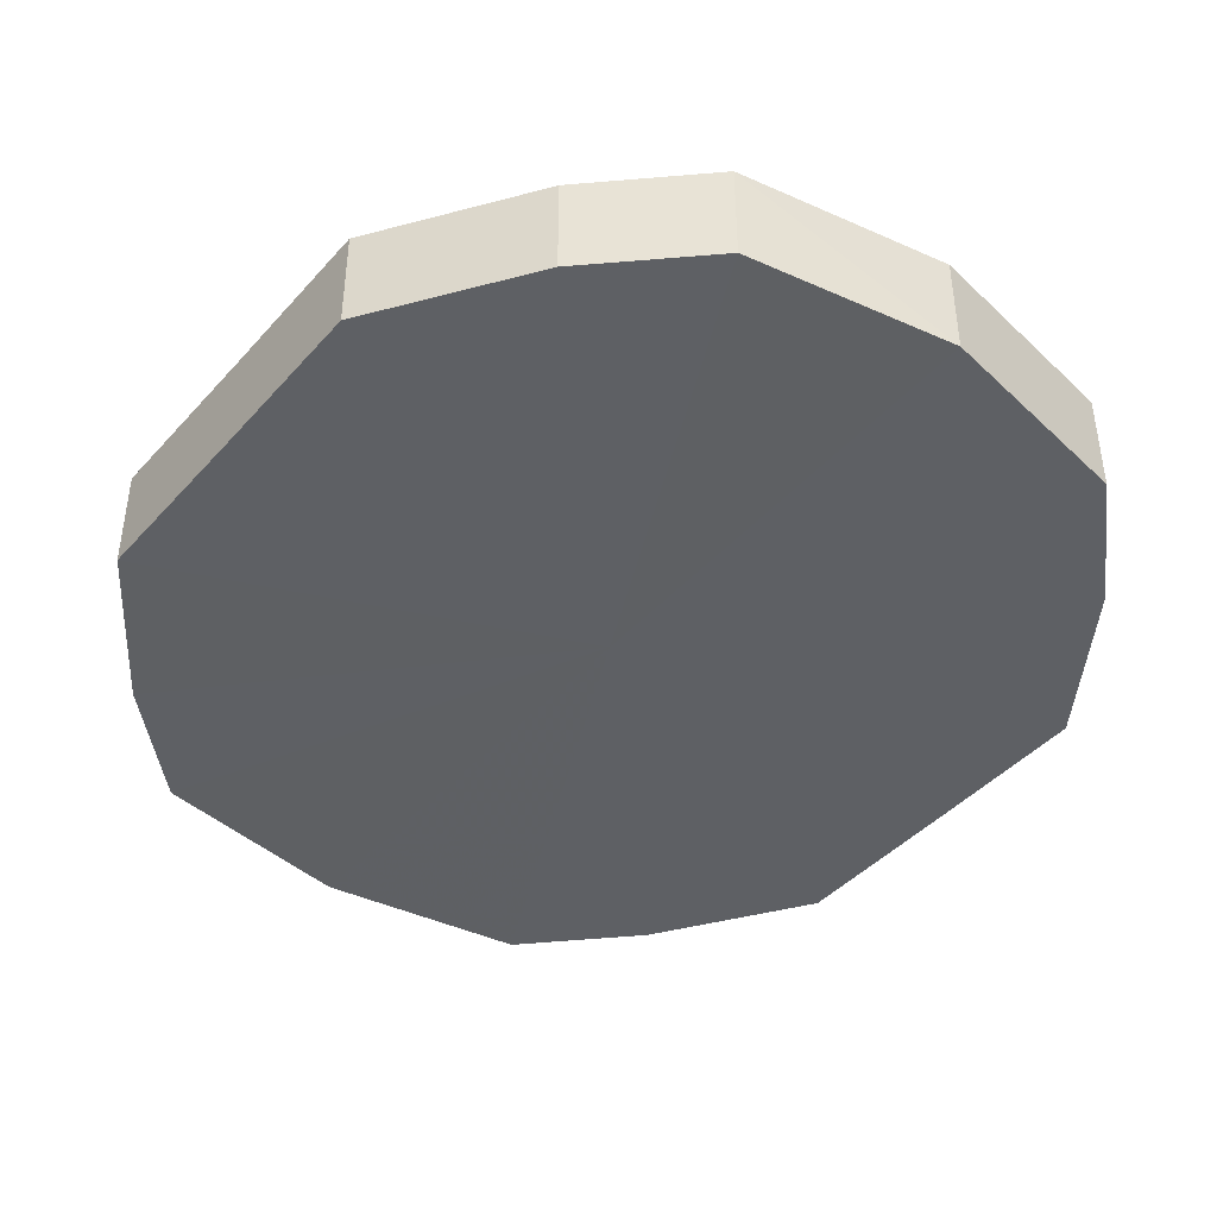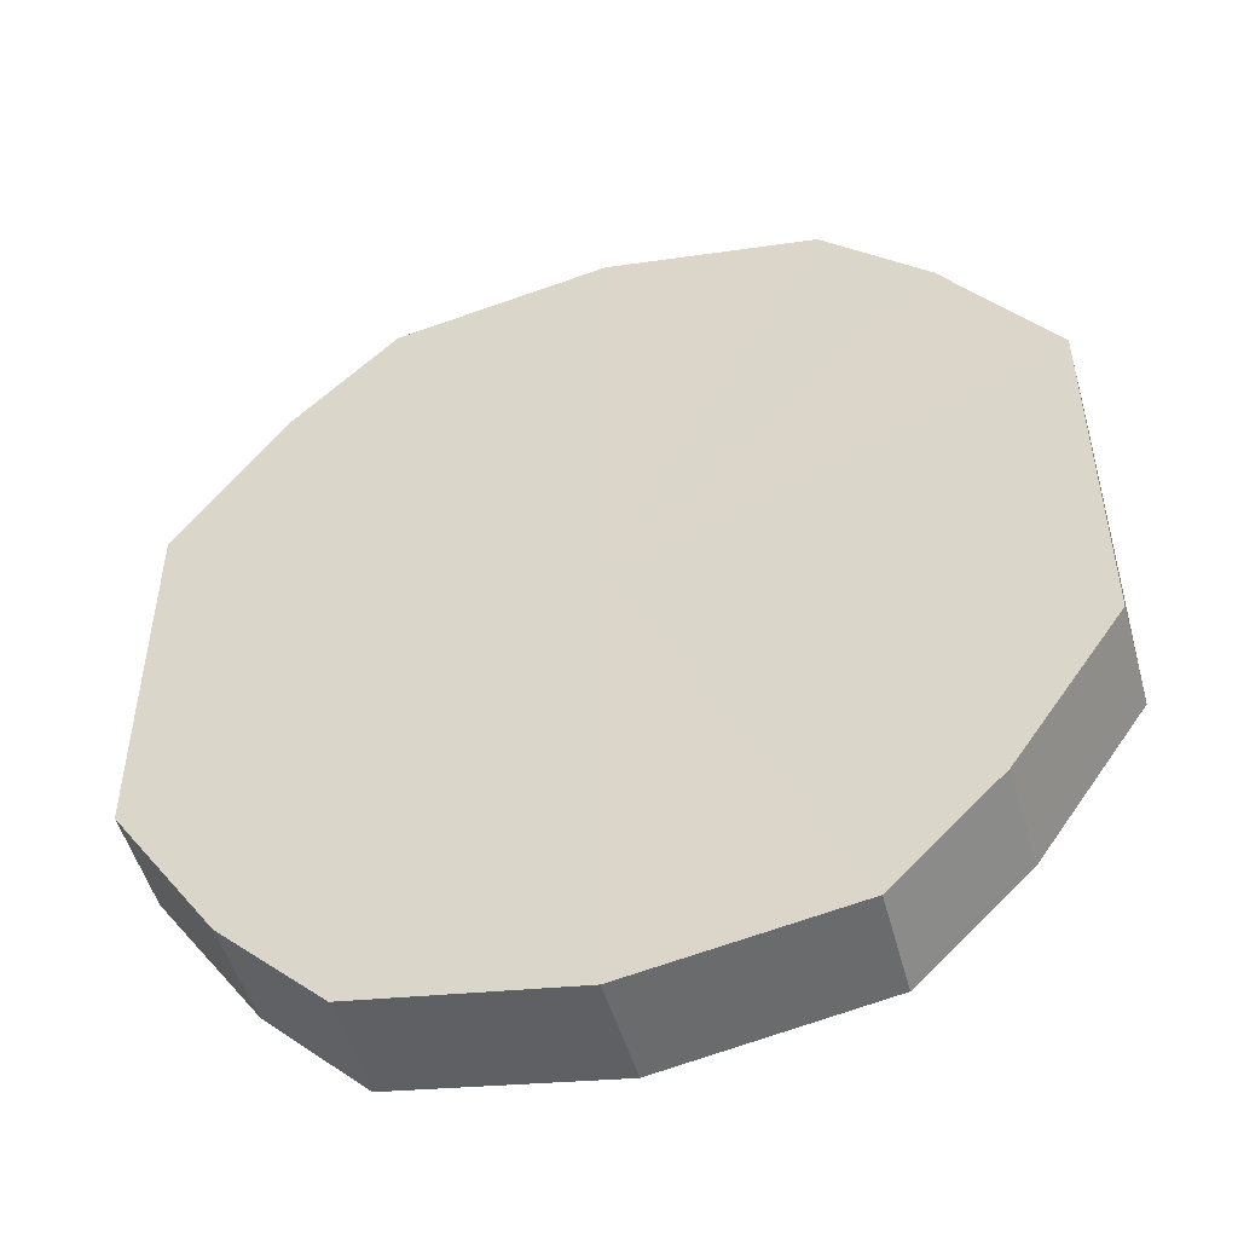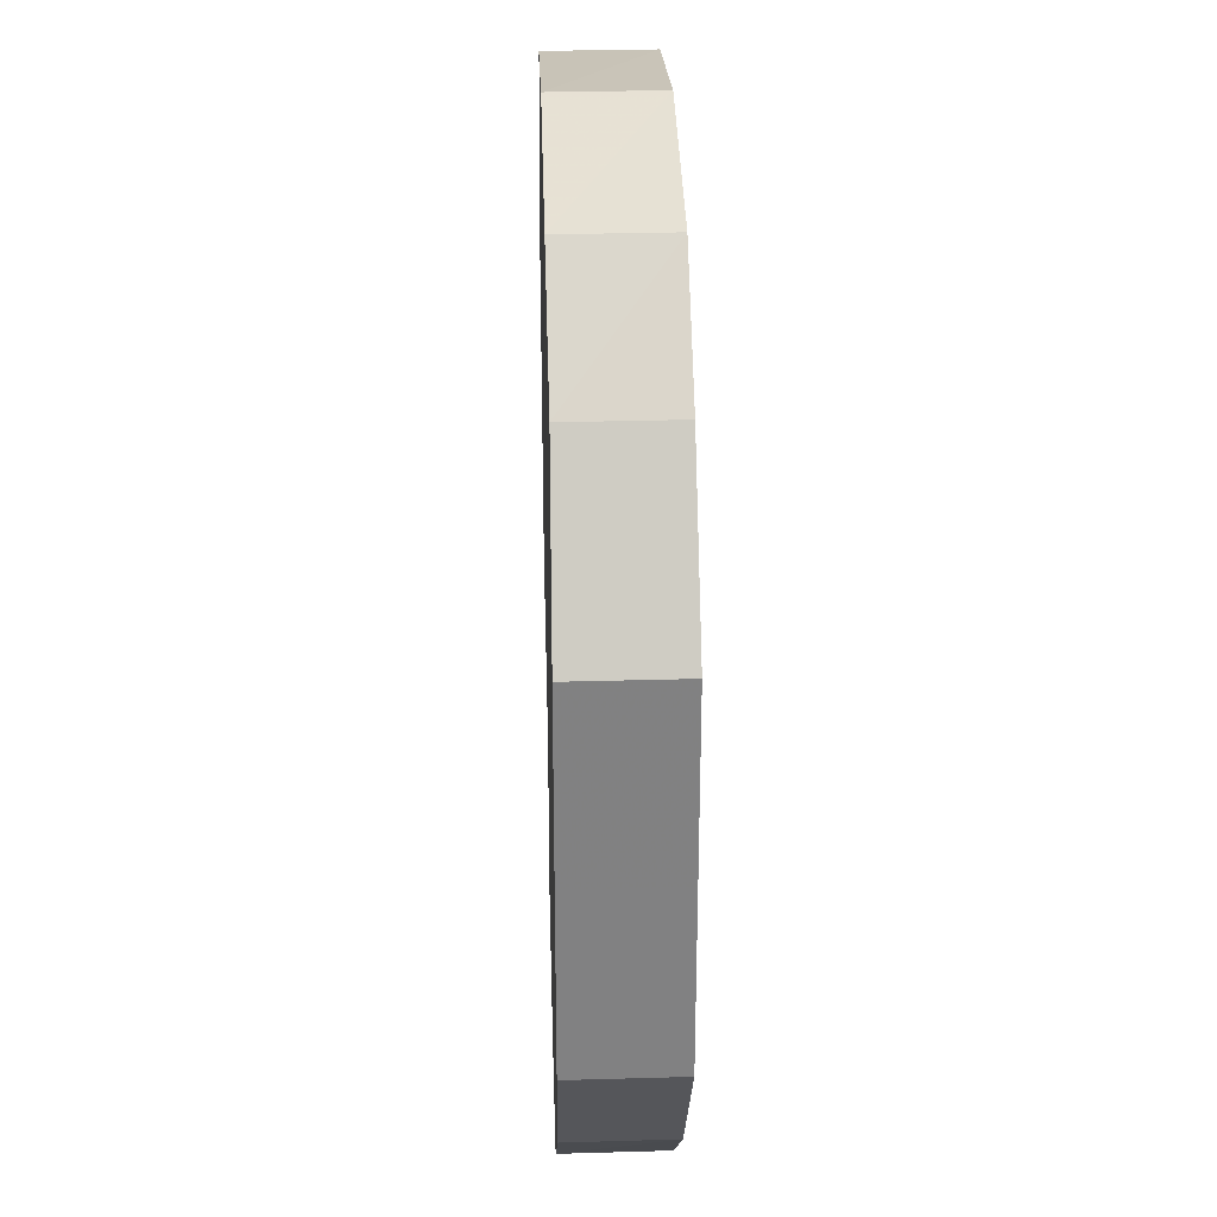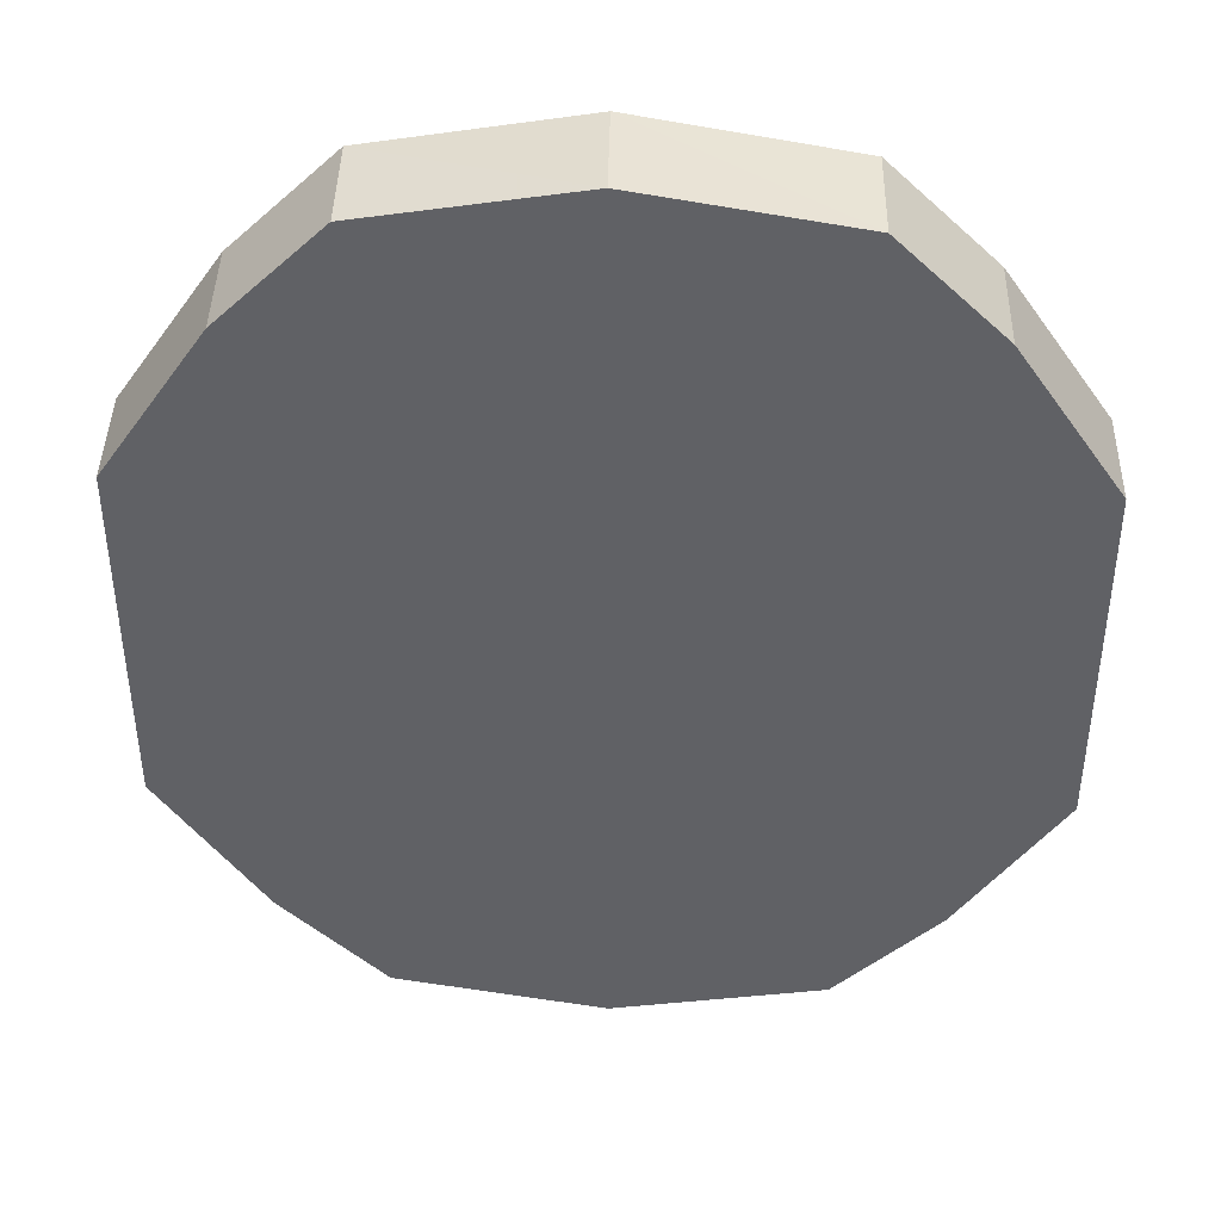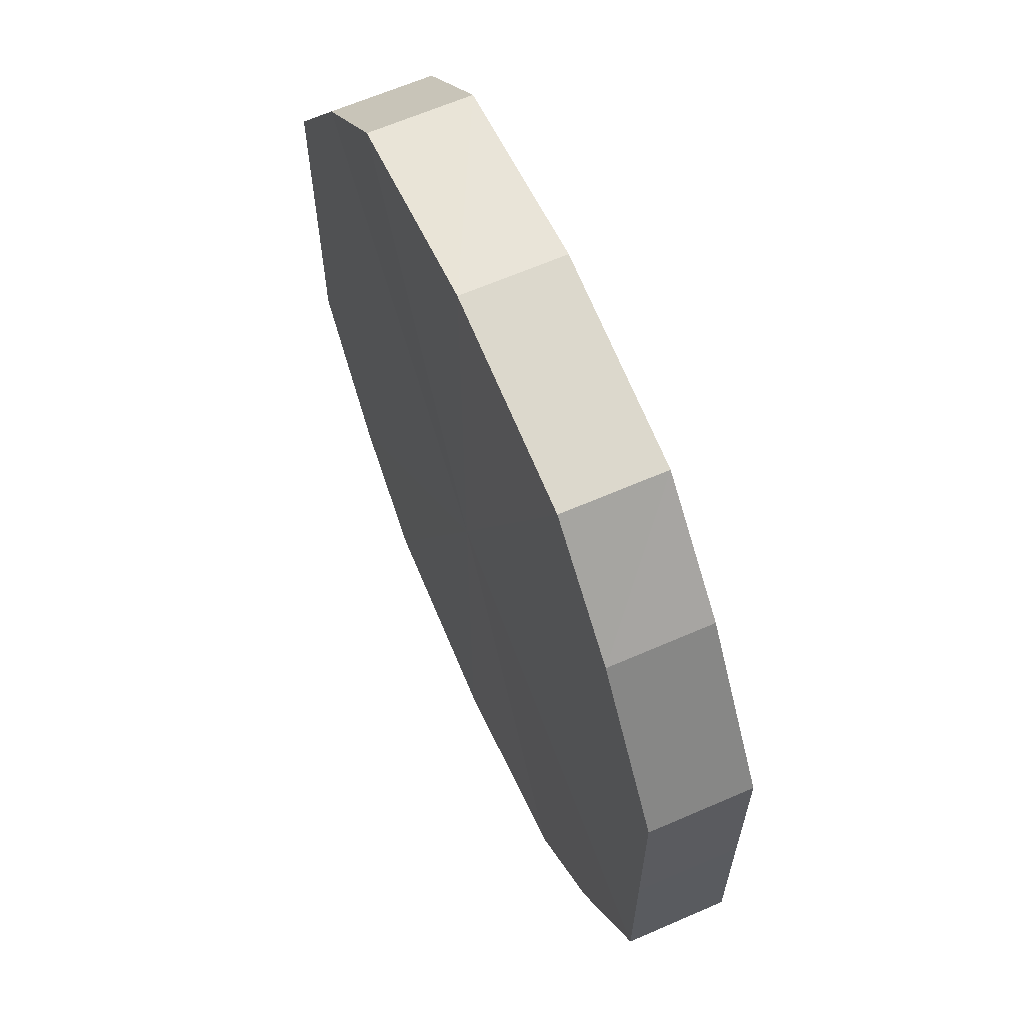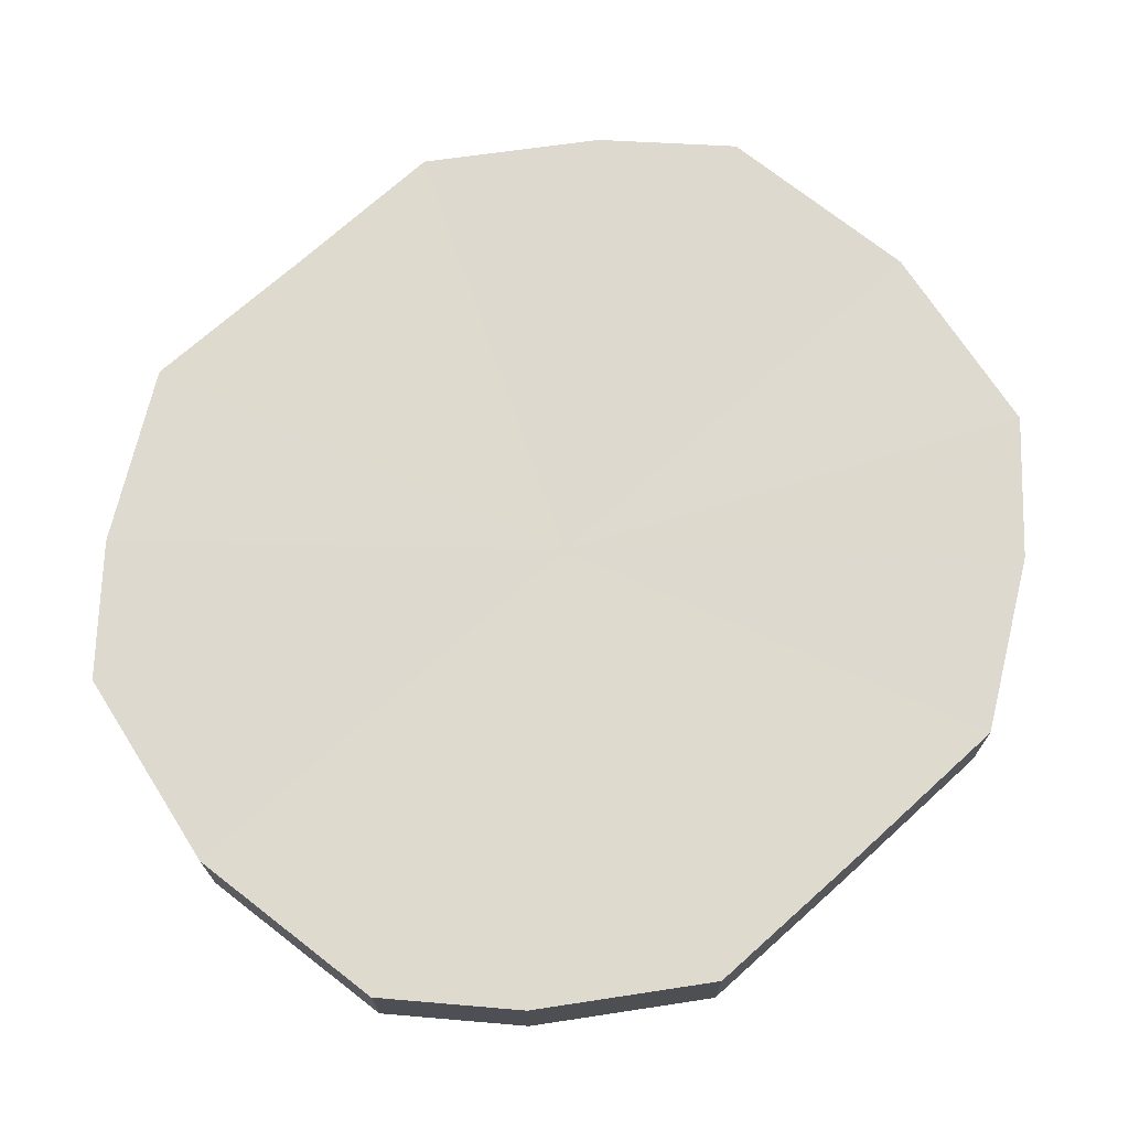
<metadata>
{"format":"obj","ext":"obj","renderer":"f3d","projection":"perspective","resolution":1024,"background":"white","views":[{"elev":-42.8,"azim":141.9,"up":"+Y"},{"elev":-50.0,"azim":15.8,"up":"+Z"},{"elev":29.6,"azim":-91.9,"up":"+Z"},{"elev":42.0,"azim":-178.1,"up":"+Z"},{"elev":64.2,"azim":-113.8,"up":"+Z"},{"elev":71.3,"azim":-132.2,"up":"+Y"}]}
</metadata>
<code>
o 1194
v 2243 1858 7.68
v 2243 1858 7.676
v 2243 1858 7.68
v 2243 1858 7.666
v 2243 1858 7.676
v 2243 1858 7.676
v 2243 1858 7.676
v 2243 1858 7.652
v 2243 1858 7.666
v 2243 1858 7.666
v 2243 1858 7.666
v 2243 1858 7.635
v 2243 1858 7.652
v 2243 1858 7.652
v 2243 1858 7.652
v 2243 1858 7.617
v 2243 1858 7.635
v 2243 1858 7.635
v 2243 1858 7.635
v 2243 1858 7.603
v 2243 1858 7.617
v 2243 1858 7.617
v 2243 1858 7.617
v 2243 1858 7.593
v 2243 1858 7.603
v 2243 1858 7.603
v 2243 1858 7.603
v 2243 1858 7.589
v 2243 1858 7.593
v 2243 1858 7.593
v 2243 1858 7.593
v 2243 1858 7.589
v 2243 1858 7.68
v 2243 1858 7.676
v 2243 1858 7.676
v 2243 1858 7.666
v 2243 1858 7.666
v 2243 1858 7.676
v 2243 1858 7.68
v 2243 1858 7.666
v 2243 1858 7.676
v 2243 1858 7.652
v 2243 1858 7.652
v 2243 1858 7.652
v 2243 1858 7.666
v 2243 1858 7.635
v 2243 1858 7.652
v 2243 1858 7.635
v 2243 1858 7.635
v 2243 1858 7.617
v 2243 1858 7.635
v 2243 1858 7.603
v 2243 1858 7.617
v 2243 1858 7.617
v 2243 1858 7.617
v 2243 1858 7.593
v 2243 1858 7.603
v 2243 1858 7.589
v 2243 1858 7.593
v 2243 1858 7.603
v 2243 1858 7.603
v 2243 1858 7.593
v 2243 1858 7.589
v 2243 1858 7.593
v 2243 1858 7.635
v 2243 1858 7.676
v 2243 1858 7.68
v 2243 1858 7.666
v 2243 1858 7.676
v 2243 1858 7.652
v 2243 1858 7.666
v 2243 1858 7.635
v 2243 1858 7.652
v 2243 1858 7.617
v 2243 1858 7.635
v 2243 1858 7.603
v 2243 1858 7.617
v 2243 1858 7.593
v 2243 1858 7.603
v 2243 1858 7.589
v 2243 1858 7.593
v 2243 1858 7.635
v 2243 1858 7.68
v 2243 1858 7.676
v 2243 1858 7.676
v 2243 1858 7.666
v 2243 1858 7.666
v 2243 1858 7.652
v 2243 1858 7.652
v 2243 1858 7.635
v 2243 1858 7.635
v 2243 1858 7.617
v 2243 1858 7.617
v 2243 1858 7.603
v 2243 1858 7.603
v 2243 1858 7.593
v 2243 1858 7.593
v 2243 1858 7.589
f 1 2 3
f 2 4 5
f 6 1 7
f 4 8 9
f 10 6 11
f 8 12 13
f 14 10 15
f 12 16 17
f 18 14 19
f 16 20 21
f 22 18 23
f 20 24 25
f 26 22 27
f 24 28 29
f 30 26 31
f 28 30 32
f 33 34 35
f 35 36 37
f 38 39 33
f 40 41 38
f 37 42 43
f 44 45 40
f 46 47 44
f 43 48 49
f 50 51 46
f 52 53 50
f 49 54 55
f 56 57 52
f 58 59 56
f 55 60 61
f 62 63 58
f 61 64 62
f 65 66 67
f 65 68 66
f 65 67 69
f 65 70 68
f 65 69 71
f 65 72 70
f 65 71 73
f 65 74 72
f 65 73 75
f 65 76 74
f 65 75 77
f 65 78 76
f 65 77 79
f 65 80 78
f 65 79 81
f 65 81 80
f 82 83 84
f 82 85 83
f 82 84 86
f 82 87 85
f 82 86 88
f 82 89 87
f 82 88 90
f 82 91 89
f 82 90 92
f 82 93 91
f 82 92 94
f 82 95 93
f 82 94 96
f 82 97 95
f 82 96 98
f 82 98 97

</code>
